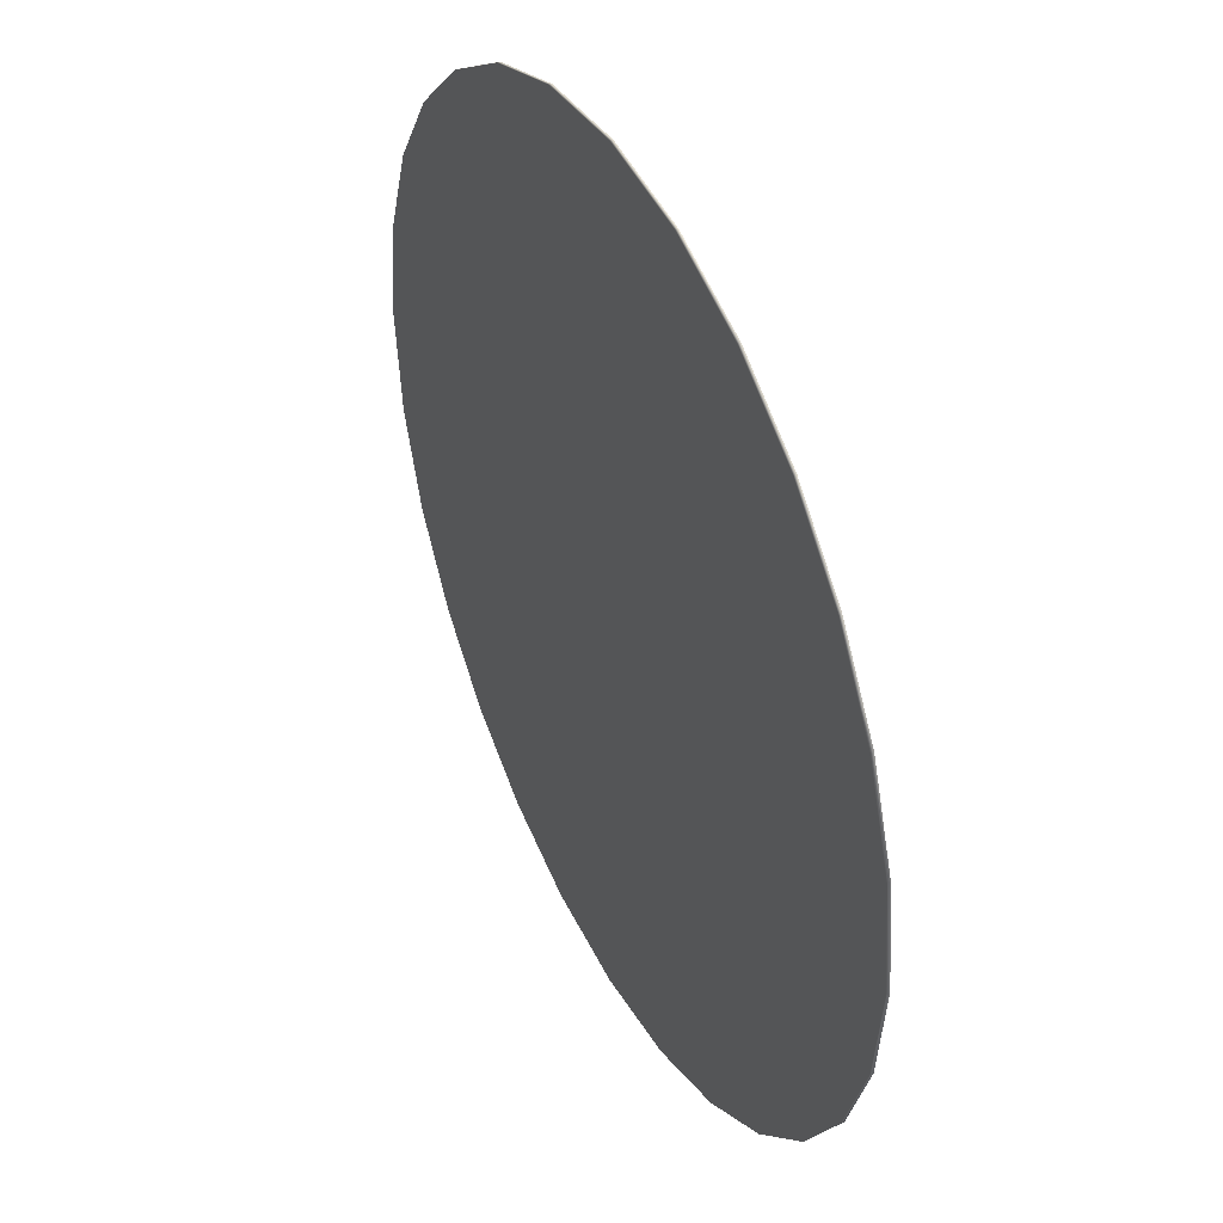
<metadata>
{"format":"obj","ext":"obj","renderer":"f3d","projection":"perspective","resolution":1024,"background":"white","views":[{"elev":42.0,"azim":-115.9,"up":"+Z"}]}
</metadata>
<code>
o basedisk
v  87.36 15.03 -68.4
v  87.36 15.27 -68.4
v  88.74 15.27 -68.4
v  88.74 15.03 -68.4
v  87.38 15.03 -68.62
v  87.38 15.27 -68.62
v  88.74 15.27 -68.41
v  88.74 15.03 -68.41
v  87.43 15.03 -68.83
v  87.43 15.27 -68.83
v  88.74 15.27 -68.42
v  88.74 15.03 -68.42
v  87.5 15.03 -69.03
v  87.5 15.27 -69.03
v  88.75 15.27 -68.43
v  88.75 15.03 -68.43
v  87.61 15.03 -69.22
v  87.61 15.27 -69.22
v  88.75 15.27 -68.44
v  88.75 15.03 -68.44
v  87.75 15.03 -69.38
v  87.75 15.27 -69.38
v  88.76 15.27 -68.44
v  88.76 15.03 -68.44
v  87.9 15.03 -69.53
v  87.9 15.27 -69.53
v  88.76 15.27 -68.45
v  88.76 15.03 -68.45
v  88.08 15.03 -69.65
v  88.08 15.27 -69.65
v  88.77 15.27 -68.46
v  88.77 15.03 -68.46
v  88.28 15.03 -69.74
v  88.28 15.27 -69.74
v  88.78 15.27 -68.46
v  88.78 15.03 -68.46
v  88.48 15.03 -69.81
v  88.48 15.27 -69.81
v  88.79 15.27 -68.46
v  88.79 15.03 -68.46
v  88.69 15.03 -69.84
v  88.69 15.27 -69.84
v  88.8 15.27 -68.46
v  88.8 15.03 -68.46
v  88.91 15.03 -69.84
v  88.91 15.27 -69.84
v  88.81 15.27 -68.46
v  88.81 15.03 -68.46
v  89.12 15.03 -69.81
v  89.12 15.27 -69.81
v  88.81 15.27 -68.46
v  88.81 15.03 -68.46
v  89.33 15.03 -69.74
v  89.33 15.27 -69.74
v  88.82 15.27 -68.46
v  88.82 15.03 -68.46
v  89.52 15.03 -69.65
v  89.52 15.27 -69.65
v  88.83 15.27 -68.46
v  88.83 15.03 -68.46
v  89.7 15.03 -69.53
v  89.7 15.27 -69.53
v  88.84 15.27 -68.45
v  88.84 15.03 -68.45
v  89.86 15.03 -69.38
v  89.86 15.27 -69.38
v  88.85 15.27 -68.44
v  88.85 15.03 -68.44
v  89.99 15.03 -69.22
v  89.99 15.27 -69.22
v  88.85 15.27 -68.44
v  88.85 15.03 -68.44
v  90.1 15.03 -69.03
v  90.1 15.27 -69.03
v  88.86 15.27 -68.43
v  88.86 15.03 -68.43
v  90.18 15.03 -68.83
v  90.18 15.27 -68.83
v  88.86 15.27 -68.42
v  88.86 15.03 -68.42
v  90.23 15.03 -68.62
v  90.23 15.27 -68.62
v  88.86 15.27 -68.41
v  88.86 15.03 -68.41
v  90.24 15.03 -68.4
v  90.24 15.27 -68.4
v  88.86 15.27 -68.4
v  88.86 15.03 -68.4
v  90.23 15.03 -68.19
v  90.23 15.27 -68.19
v  88.86 15.27 -68.4
v  88.86 15.03 -68.4
v  90.18 15.03 -67.98
v  90.18 15.27 -67.98
v  88.86 15.27 -68.39
v  88.86 15.03 -68.39
v  90.1 15.03 -67.78
v  90.1 15.27 -67.78
v  88.86 15.27 -68.38
v  88.86 15.03 -68.38
v  89.99 15.03 -67.59
v  89.99 15.27 -67.59
v  88.85 15.27 -68.37
v  88.85 15.03 -68.37
v  89.86 15.03 -67.42
v  89.86 15.27 -67.42
v  88.85 15.27 -68.36
v  88.85 15.03 -68.36
v  89.7 15.03 -67.28
v  89.7 15.27 -67.28
v  88.84 15.27 -68.36
v  88.84 15.03 -68.36
v  89.52 15.03 -67.16
v  89.52 15.27 -67.16
v  88.83 15.27 -68.35
v  88.83 15.03 -68.35
v  89.33 15.03 -67.06
v  89.33 15.27 -67.06
v  88.82 15.27 -68.35
v  88.82 15.03 -68.35
v  89.12 15.03 -67
v  89.12 15.27 -67
v  88.81 15.27 -68.35
v  88.81 15.03 -68.35
v  88.91 15.03 -66.97
v  88.91 15.27 -66.97
v  88.81 15.27 -68.34
v  88.81 15.03 -68.34
v  88.69 15.03 -66.97
v  88.69 15.27 -66.97
v  88.8 15.27 -68.34
v  88.8 15.03 -68.34
v  88.48 15.03 -67
v  88.48 15.27 -67
v  88.79 15.27 -68.35
v  88.79 15.03 -68.35
v  88.28 15.03 -67.06
v  88.28 15.27 -67.06
v  88.78 15.27 -68.35
v  88.78 15.03 -68.35
v  88.08 15.03 -67.16
v  88.08 15.27 -67.16
v  88.77 15.27 -68.35
v  88.77 15.03 -68.35
v  87.9 15.03 -67.28
v  87.9 15.27 -67.28
v  88.76 15.27 -68.36
v  88.76 15.03 -68.36
v  87.75 15.03 -67.42
v  87.75 15.27 -67.42
v  88.76 15.27 -68.36
v  88.76 15.03 -68.36
v  87.61 15.03 -67.59
v  87.61 15.27 -67.59
v  88.75 15.27 -68.37
v  88.75 15.03 -68.37
v  87.5 15.03 -67.78
v  87.5 15.27 -67.78
v  88.75 15.27 -68.38
v  88.75 15.03 -68.38
v  87.43 15.03 -67.98
v  87.43 15.27 -67.98
v  88.74 15.27 -68.39
v  88.74 15.03 -68.39
v  87.38 15.03 -68.19
v  87.38 15.27 -68.19
v  88.74 15.27 -68.4
v  88.74 15.03 -68.4
g basedisco
f 1 6 5
f 1 2 6
f 2 7 6
f 2 3 7
f 3 8 7
f 3 4 8
f 4 5 8
f 4 1 5
f 5 10 9
f 5 6 10
f 6 11 10
f 6 7 11
f 7 12 11
f 7 8 12
f 8 9 12
f 8 5 9
f 9 14 13
f 9 10 14
f 10 15 14
f 10 11 15
f 11 16 15
f 11 12 16
f 12 13 16
f 12 9 13
f 13 18 17
f 13 14 18
f 14 19 18
f 14 15 19
f 15 20 19
f 15 16 20
f 16 17 20
f 16 13 17
f 17 22 21
f 17 18 22
f 18 23 22
f 18 19 23
f 19 24 23
f 19 20 24
f 20 21 24
f 20 17 21
f 21 26 25
f 21 22 26
f 22 27 26
f 22 23 27
f 23 28 27
f 23 24 28
f 24 25 28
f 24 21 25
f 25 30 29
f 25 26 30
f 26 31 30
f 26 27 31
f 27 32 31
f 27 28 32
f 28 29 32
f 28 25 29
f 29 34 33
f 29 30 34
f 30 35 34
f 30 31 35
f 31 36 35
f 31 32 36
f 32 33 36
f 32 29 33
f 33 38 37
f 33 34 38
f 34 39 38
f 34 35 39
f 35 40 39
f 35 36 40
f 36 37 40
f 36 33 37
f 37 42 41
f 37 38 42
f 38 43 42
f 38 39 43
f 39 44 43
f 39 40 44
f 40 41 44
f 40 37 41
f 41 46 45
f 41 42 46
f 42 47 46
f 42 43 47
f 43 48 47
f 43 44 48
f 44 45 48
f 44 41 45
f 45 50 49
f 45 46 50
f 46 51 50
f 46 47 51
f 47 52 51
f 47 48 52
f 48 49 52
f 48 45 49
f 49 54 53
f 49 50 54
f 50 55 54
f 50 51 55
f 51 56 55
f 51 52 56
f 52 53 56
f 52 49 53
f 53 58 57
f 53 54 58
f 54 59 58
f 54 55 59
f 55 60 59
f 55 56 60
f 56 57 60
f 56 53 57
f 57 62 61
f 57 58 62
f 58 63 62
f 58 59 63
f 59 64 63
f 59 60 64
f 60 61 64
f 60 57 61
f 61 66 65
f 61 62 66
f 62 67 66
f 62 63 67
f 63 68 67
f 63 64 68
f 64 65 68
f 64 61 65
f 65 70 69
f 65 66 70
f 66 71 70
f 66 67 71
f 67 72 71
f 67 68 72
f 68 69 72
f 68 65 69
f 69 74 73
f 69 70 74
f 70 75 74
f 70 71 75
f 71 76 75
f 71 72 76
f 72 73 76
f 72 69 73
f 73 78 77
f 73 74 78
f 74 79 78
f 74 75 79
f 75 80 79
f 75 76 80
f 76 77 80
f 76 73 77
f 77 82 81
f 77 78 82
f 78 83 82
f 78 79 83
f 79 84 83
f 79 80 84
f 80 81 84
f 80 77 81
f 81 86 85
f 81 82 86
f 82 87 86
f 82 83 87
f 83 88 87
f 83 84 88
f 84 85 88
f 84 81 85
f 85 90 89
f 85 86 90
f 86 91 90
f 86 87 91
f 87 92 91
f 87 88 92
f 88 89 92
f 88 85 89
f 89 94 93
f 89 90 94
f 90 95 94
f 90 91 95
f 91 96 95
f 91 92 96
f 92 93 96
f 92 89 93
f 93 98 97
f 93 94 98
f 94 99 98
f 94 95 99
f 95 100 99
f 95 96 100
f 96 97 100
f 96 93 97
f 97 102 101
f 97 98 102
f 98 103 102
f 98 99 103
f 99 104 103
f 99 100 104
f 100 101 104
f 100 97 101
f 101 106 105
f 101 102 106
f 102 107 106
f 102 103 107
f 103 108 107
f 103 104 108
f 104 105 108
f 104 101 105
f 105 110 109
f 105 106 110
f 106 111 110
f 106 107 111
f 107 112 111
f 107 108 112
f 108 109 112
f 108 105 109
f 109 114 113
f 109 110 114
f 110 115 114
f 110 111 115
f 111 116 115
f 111 112 116
f 112 113 116
f 112 109 113
f 113 118 117
f 113 114 118
f 114 119 118
f 114 115 119
f 115 120 119
f 115 116 120
f 116 117 120
f 116 113 117
f 117 122 121
f 117 118 122
f 118 123 122
f 118 119 123
f 119 124 123
f 119 120 124
f 120 121 124
f 120 117 121
f 121 126 125
f 121 122 126
f 122 127 126
f 122 123 127
f 123 128 127
f 123 124 128
f 124 125 128
f 124 121 125
f 125 130 129
f 125 126 130
f 126 131 130
f 126 127 131
f 127 132 131
f 127 128 132
f 128 129 132
f 128 125 129
f 129 134 133
f 129 130 134
f 130 135 134
f 130 131 135
f 131 136 135
f 131 132 136
f 132 133 136
f 132 129 133
f 133 138 137
f 133 134 138
f 134 139 138
f 134 135 139
f 135 140 139
f 135 136 140
f 136 137 140
f 136 133 137
f 137 142 141
f 137 138 142
f 138 143 142
f 138 139 143
f 139 144 143
f 139 140 144
f 140 141 144
f 140 137 141
f 141 146 145
f 141 142 146
f 142 147 146
f 142 143 147
f 143 148 147
f 143 144 148
f 144 145 148
f 144 141 145
f 145 150 149
f 145 146 150
f 146 151 150
f 146 147 151
f 147 152 151
f 147 148 152
f 148 149 152
f 148 145 149
f 149 154 153
f 149 150 154
f 150 155 154
f 150 151 155
f 151 156 155
f 151 152 156
f 152 153 156
f 152 149 153
f 153 158 157
f 153 154 158
f 154 159 158
f 154 155 159
f 155 160 159
f 155 156 160
f 156 157 160
f 156 153 157
f 157 162 161
f 157 158 162
f 158 163 162
f 158 159 163
f 159 164 163
f 159 160 164
f 160 161 164
f 160 157 161
f 161 166 165
f 161 162 166
f 162 167 166
f 162 163 167
f 163 168 167
f 163 164 168
f 164 165 168
f 164 161 165
f 165 2 1
f 165 166 2
f 166 3 2
f 166 167 3
f 167 4 3
f 167 168 4
f 168 1 4
f 168 165 1
g
o disk
v  88.8 15.27 -66.98
v  88.09 15.28 -67.69
v  88.8 15.28 -67.69
v  89.52 15.28 -67.69
v  87.37 15.27 -68.4
v  88.09 15.28 -68.4
v  88.8 15.28 -68.4
v  89.52 15.28 -68.4
v  90.23 15.27 -68.4
v  88.09 15.28 -69.12
v  88.8 15.28 -69.12
v  89.52 15.28 -69.12
v  88.8 15.27 -69.83
v  89.13 15.27 -69.79
v  89.43 15.27 -69.69
v  89.52 15.27 -69.63
v  89.69 15.27 -69.52
v  89.92 15.27 -69.3
v  90.03 15.27 -69.12
v  90.08 15.27 -69.03
v  90.19 15.27 -68.73
v  90.19 15.27 -68.08
v  90.08 15.27 -67.78
v  90.03 15.27 -67.69
v  89.92 15.27 -67.51
v  89.69 15.27 -67.29
v  89.52 15.27 -67.18
v  89.43 15.27 -67.12
v  89.13 15.27 -67.01
v  88.48 15.27 -67.01
v  88.17 15.27 -67.12
v  88.09 15.27 -67.18
v  87.91 15.27 -67.29
v  87.69 15.27 -67.51
v  87.57 15.27 -67.69
v  87.52 15.27 -67.78
v  87.41 15.27 -68.08
v  87.41 15.27 -68.73
v  87.52 15.27 -69.03
v  87.57 15.27 -69.12
v  87.69 15.27 -69.3
v  87.91 15.27 -69.52
v  88.09 15.27 -69.63
v  88.17 15.27 -69.69
v  88.48 15.27 -69.79
v  88.8 15.28 -66.98
v  87.37 15.28 -68.4
v  90.23 15.28 -68.4
v  88.8 15.28 -69.83
v  89.13 15.28 -69.79
v  89.43 15.28 -69.69
v  89.52 15.28 -69.63
v  89.69 15.28 -69.52
v  89.92 15.28 -69.3
v  90.03 15.28 -69.12
v  90.08 15.28 -69.03
v  90.19 15.28 -68.73
v  90.19 15.28 -68.08
v  90.08 15.28 -67.78
v  90.03 15.28 -67.69
v  89.92 15.28 -67.51
v  89.69 15.28 -67.29
v  89.52 15.28 -67.18
v  89.43 15.28 -67.12
v  89.13 15.28 -67.01
v  88.48 15.28 -67.01
v  88.17 15.28 -67.12
v  88.09 15.28 -67.18
v  87.91 15.28 -67.29
v  87.69 15.28 -67.51
v  87.57 15.28 -67.69
v  87.52 15.28 -67.78
v  87.41 15.28 -68.08
v  87.41 15.28 -68.73
v  87.52 15.28 -69.03
v  87.57 15.28 -69.12
v  87.69 15.28 -69.3
v  87.91 15.28 -69.52
v  88.09 15.28 -69.63
v  88.17 15.28 -69.69
v  88.48 15.28 -69.79
g disco
f 170 171 175
f 175 174 170
f 171 172 176
f 176 175 171
f 174 175 179
f 179 178 174
f 175 176 180
f 180 179 175
f 218 217 179
f 180 220 219
f 179 180 219
f 218 179 219
f 221 220 180
f 222 221 180
f 222 180 223
f 223 180 176
f 216 225 224
f 176 216 224
f 223 176 224
f 226 216 176
f 172 228 227
f 176 172 227
f 226 176 227
f 229 228 172
f 230 229 172
f 230 172 231
f 231 172 171
f 214 233 232
f 171 214 232
f 231 171 232
f 234 214 171
f 170 236 235
f 171 170 235
f 234 171 235
f 237 236 170
f 238 237 170
f 238 170 239
f 170 174 215
f 239 170 215
f 215 241 240
f 239 215 240
f 242 215 174
f 178 244 243
f 174 178 243
f 242 174 243
f 245 244 178
f 246 245 178
f 246 178 247
f 247 178 179
f 217 249 248
f 179 217 248
f 247 179 248
f 182 181 217
f 217 218 182
f 184 183 219
f 219 220 184
f 183 182 218
f 218 219 183
f 185 184 220
f 220 221 185
f 186 185 221
f 221 222 186
f 187 186 222
f 222 223 187
f 177 189 225
f 225 216 177
f 189 188 224
f 224 225 189
f 188 187 223
f 223 224 188
f 190 177 216
f 216 226 190
f 192 191 227
f 227 228 192
f 191 190 226
f 226 227 191
f 193 192 228
f 228 229 193
f 194 193 229
f 229 230 194
f 195 194 230
f 230 231 195
f 169 197 233
f 233 214 169
f 197 196 232
f 232 233 197
f 196 195 231
f 231 232 196
f 198 169 214
f 214 234 198
f 200 199 235
f 235 236 200
f 199 198 234
f 234 235 199
f 201 200 236
f 236 237 201
f 202 201 237
f 237 238 202
f 203 202 238
f 238 239 203
f 173 205 241
f 241 215 173
f 205 204 240
f 240 241 205
f 204 203 239
f 239 240 204
f 206 173 215
f 215 242 206
f 208 207 243
f 243 244 208
f 207 206 242
f 242 243 207
f 209 208 244
f 244 245 209
f 210 209 245
f 245 246 210
f 211 210 246
f 246 247 211
f 181 213 249
f 249 217 181
f 213 212 248
f 248 249 213
f 212 211 247
f 247 248 212
g
o piri
v  88.8 15.03 -68.46
v  88.78 15.03 -68.45
v  88.77 15.03 -68.45
v  88.75 15.03 -68.43
v  88.75 15.03 -68.41
v  88.75 15.03 -68.39
v  88.75 15.03 -68.38
v  88.77 15.03 -68.36
v  88.78 15.03 -68.35
v  88.8 15.03 -68.35
v  88.82 15.03 -68.35
v  88.84 15.03 -68.36
v  88.85 15.03 -68.38
v  88.85 15.03 -68.39
v  88.85 15.03 -68.41
v  88.85 15.03 -68.43
v  88.84 15.03 -68.45
v  88.82 15.03 -68.45
v  88.8 15.33 -68.46
v  88.78 15.33 -68.45
v  88.77 15.33 -68.45
v  88.75 15.33 -68.43
v  88.75 15.33 -68.41
v  88.75 15.33 -68.39
v  88.75 15.33 -68.38
v  88.77 15.33 -68.36
v  88.78 15.33 -68.35
v  88.8 15.33 -68.35
v  88.82 15.33 -68.35
v  88.84 15.33 -68.36
v  88.85 15.33 -68.38
v  88.85 15.33 -68.39
v  88.85 15.33 -68.41
v  88.85 15.33 -68.43
v  88.84 15.33 -68.45
v  88.82 15.33 -68.45
v  88.8 15.39 -68.4
v  88.8 15.38 -68.42
v  88.8 15.38 -68.42
v  88.79 15.38 -68.42
v  88.79 15.38 -68.41
v  88.78 15.38 -68.41
v  88.78 15.38 -68.4
v  88.79 15.38 -68.39
v  88.79 15.38 -68.39
v  88.8 15.38 -68.39
v  88.8 15.38 -68.39
v  88.81 15.38 -68.39
v  88.81 15.38 -68.39
v  88.82 15.38 -68.39
v  88.82 15.38 -68.4
v  88.82 15.38 -68.41
v  88.82 15.38 -68.41
v  88.81 15.38 -68.42
v  88.81 15.38 -68.42
v  88.8 15.37 -68.44
v  88.79 15.37 -68.44
v  88.78 15.37 -68.43
v  88.77 15.37 -68.42
v  88.77 15.37 -68.41
v  88.77 15.37 -68.4
v  88.77 15.37 -68.39
v  88.78 15.37 -68.38
v  88.79 15.37 -68.37
v  88.8 15.37 -68.37
v  88.81 15.37 -68.37
v  88.82 15.37 -68.38
v  88.83 15.37 -68.39
v  88.84 15.37 -68.4
v  88.84 15.37 -68.41
v  88.83 15.37 -68.42
v  88.82 15.37 -68.43
v  88.81 15.37 -68.44
v  88.8 15.36 -68.45
v  88.79 15.36 -68.45
v  88.77 15.36 -68.44
v  88.76 15.36 -68.43
v  88.76 15.36 -68.41
v  88.76 15.36 -68.4
v  88.76 15.36 -68.38
v  88.77 15.36 -68.37
v  88.79 15.36 -68.36
v  88.8 15.36 -68.36
v  88.82 15.36 -68.36
v  88.83 15.36 -68.37
v  88.84 15.36 -68.38
v  88.85 15.36 -68.4
v  88.85 15.36 -68.41
v  88.84 15.36 -68.43
v  88.83 15.36 -68.44
v  88.82 15.36 -68.45
v  88.8 15.34 -68.46
v  88.78 15.34 -68.45
v  88.77 15.34 -68.44
v  88.76 15.34 -68.43
v  88.75 15.34 -68.41
v  88.75 15.34 -68.39
v  88.76 15.34 -68.38
v  88.77 15.34 -68.36
v  88.78 15.34 -68.35
v  88.8 15.34 -68.35
v  88.82 15.34 -68.35
v  88.84 15.34 -68.36
v  88.85 15.34 -68.38
v  88.85 15.34 -68.39
v  88.85 15.34 -68.41
v  88.85 15.34 -68.43
v  88.84 15.34 -68.44
v  88.82 15.34 -68.45
v  88.8 15.32 -68.46
v  88.78 15.32 -68.45
v  88.77 15.32 -68.44
v  88.76 15.32 -68.43
v  88.75 15.32 -68.41
v  88.75 15.32 -68.39
v  88.76 15.32 -68.38
v  88.77 15.32 -68.36
v  88.78 15.32 -68.35
v  88.8 15.32 -68.35
v  88.82 15.32 -68.35
v  88.84 15.32 -68.36
v  88.85 15.32 -68.38
v  88.85 15.32 -68.39
v  88.85 15.32 -68.41
v  88.85 15.32 -68.43
v  88.84 15.32 -68.44
v  88.82 15.32 -68.45
v  88.8 15.3 -68.45
v  88.79 15.3 -68.45
v  88.77 15.3 -68.44
v  88.76 15.3 -68.43
v  88.76 15.3 -68.41
v  88.76 15.3 -68.4
v  88.76 15.3 -68.38
v  88.77 15.3 -68.37
v  88.79 15.3 -68.36
v  88.8 15.3 -68.36
v  88.82 15.3 -68.36
v  88.83 15.3 -68.37
v  88.84 15.3 -68.38
v  88.85 15.3 -68.4
v  88.85 15.3 -68.41
v  88.84 15.3 -68.43
v  88.83 15.3 -68.44
v  88.82 15.3 -68.45
v  88.8 15.29 -68.44
v  88.79 15.29 -68.44
v  88.78 15.29 -68.43
v  88.77 15.29 -68.42
v  88.77 15.29 -68.41
v  88.77 15.29 -68.4
v  88.77 15.29 -68.39
v  88.78 15.29 -68.38
v  88.79 15.29 -68.37
v  88.8 15.29 -68.37
v  88.81 15.29 -68.37
v  88.82 15.29 -68.38
v  88.83 15.29 -68.39
v  88.84 15.29 -68.4
v  88.84 15.29 -68.41
v  88.83 15.29 -68.42
v  88.82 15.29 -68.43
v  88.81 15.29 -68.44
v  88.8 15.28 -68.42
v  88.8 15.28 -68.42
v  88.79 15.28 -68.42
v  88.79 15.28 -68.41
v  88.78 15.28 -68.41
v  88.78 15.28 -68.4
v  88.79 15.28 -68.39
v  88.79 15.28 -68.39
v  88.8 15.28 -68.39
v  88.8 15.28 -68.39
v  88.81 15.28 -68.39
v  88.81 15.28 -68.39
v  88.82 15.28 -68.39
v  88.82 15.28 -68.4
v  88.82 15.28 -68.41
v  88.82 15.28 -68.41
v  88.81 15.28 -68.42
v  88.81 15.28 -68.42
v  88.8 15.28 -68.4
g pirillo
f 250 251 269
f 269 268 250
f 251 252 270
f 270 269 251
f 252 253 271
f 271 270 252
f 253 254 272
f 272 271 253
f 254 255 273
f 273 272 254
f 255 256 274
f 274 273 255
f 256 257 275
f 275 274 256
f 257 258 276
f 276 275 257
f 258 259 277
f 277 276 258
f 259 260 278
f 278 277 259
f 260 261 279
f 279 278 260
f 261 262 280
f 280 279 261
f 262 263 281
f 281 280 262
f 263 264 282
f 282 281 263
f 264 265 283
f 283 282 264
f 265 266 284
f 284 283 265
f 266 267 285
f 285 284 266
f 267 250 268
f 268 285 267
f 266 265 264
f 264 263 262
f 262 261 260
f 264 262 260
f 260 259 258
f 258 257 256
f 260 258 256
f 256 255 254
f 254 253 252
f 256 254 252
f 260 256 252
f 264 260 252
f 252 251 250
f 264 252 250
f 266 264 250
f 267 266 250
f 269 270 271
f 271 272 273
f 273 274 275
f 271 273 275
f 275 276 277
f 277 278 279
f 275 277 279
f 279 280 281
f 281 282 283
f 279 281 283
f 275 279 283
f 271 275 283
f 283 284 285
f 271 283 285
f 269 271 285
f 268 269 285
f 286 287 288
f 286 288 289
f 286 289 290
f 286 290 291
f 286 291 292
f 286 292 293
f 286 293 294
f 286 294 295
f 286 295 296
f 286 296 297
f 286 297 298
f 286 298 299
f 286 299 300
f 286 300 301
f 286 301 302
f 286 302 303
f 286 303 304
f 286 304 287
f 306 288 287
f 287 305 306
f 307 289 288
f 288 306 307
f 308 290 289
f 289 307 308
f 309 291 290
f 290 308 309
f 310 292 291
f 291 309 310
f 311 293 292
f 292 310 311
f 312 294 293
f 293 311 312
f 313 295 294
f 294 312 313
f 314 296 295
f 295 313 314
f 315 297 296
f 296 314 315
f 316 298 297
f 297 315 316
f 317 299 298
f 298 316 317
f 318 300 299
f 299 317 318
f 319 301 300
f 300 318 319
f 320 302 301
f 301 319 320
f 321 303 302
f 302 320 321
f 322 304 303
f 303 321 322
f 305 287 304
f 304 322 305
f 324 306 305
f 305 323 324
f 325 307 306
f 306 324 325
f 326 308 307
f 307 325 326
f 327 309 308
f 308 326 327
f 328 310 309
f 309 327 328
f 329 311 310
f 310 328 329
f 330 312 311
f 311 329 330
f 331 313 312
f 312 330 331
f 332 314 313
f 313 331 332
f 333 315 314
f 314 332 333
f 334 316 315
f 315 333 334
f 335 317 316
f 316 334 335
f 336 318 317
f 317 335 336
f 337 319 318
f 318 336 337
f 338 320 319
f 319 337 338
f 339 321 320
f 320 338 339
f 340 322 321
f 321 339 340
f 323 305 322
f 322 340 323
f 342 324 323
f 323 341 342
f 343 325 324
f 324 342 343
f 344 326 325
f 325 343 344
f 345 327 326
f 326 344 345
f 346 328 327
f 327 345 346
f 347 329 328
f 328 346 347
f 348 330 329
f 329 347 348
f 349 331 330
f 330 348 349
f 350 332 331
f 331 349 350
f 351 333 332
f 332 350 351
f 352 334 333
f 333 351 352
f 353 335 334
f 334 352 353
f 354 336 335
f 335 353 354
f 355 337 336
f 336 354 355
f 356 338 337
f 337 355 356
f 357 339 338
f 338 356 357
f 358 340 339
f 339 357 358
f 341 323 340
f 340 358 341
f 360 342 341
f 341 359 360
f 361 343 342
f 342 360 361
f 362 344 343
f 343 361 362
f 363 345 344
f 344 362 363
f 364 346 345
f 345 363 364
f 365 347 346
f 346 364 365
f 366 348 347
f 347 365 366
f 367 349 348
f 348 366 367
f 368 350 349
f 349 367 368
f 369 351 350
f 350 368 369
f 370 352 351
f 351 369 370
f 371 353 352
f 352 370 371
f 372 354 353
f 353 371 372
f 373 355 354
f 354 372 373
f 374 356 355
f 355 373 374
f 375 357 356
f 356 374 375
f 376 358 357
f 357 375 376
f 359 341 358
f 358 376 359
f 378 360 359
f 359 377 378
f 379 361 360
f 360 378 379
f 380 362 361
f 361 379 380
f 381 363 362
f 362 380 381
f 382 364 363
f 363 381 382
f 383 365 364
f 364 382 383
f 384 366 365
f 365 383 384
f 385 367 366
f 366 384 385
f 386 368 367
f 367 385 386
f 387 369 368
f 368 386 387
f 388 370 369
f 369 387 388
f 389 371 370
f 370 388 389
f 390 372 371
f 371 389 390
f 391 373 372
f 372 390 391
f 392 374 373
f 373 391 392
f 393 375 374
f 374 392 393
f 394 376 375
f 375 393 394
f 377 359 376
f 376 394 377
f 396 378 377
f 377 395 396
f 397 379 378
f 378 396 397
f 398 380 379
f 379 397 398
f 399 381 380
f 380 398 399
f 400 382 381
f 381 399 400
f 401 383 382
f 382 400 401
f 402 384 383
f 383 401 402
f 403 385 384
f 384 402 403
f 404 386 385
f 385 403 404
f 405 387 386
f 386 404 405
f 406 388 387
f 387 405 406
f 407 389 388
f 388 406 407
f 408 390 389
f 389 407 408
f 409 391 390
f 390 408 409
f 410 392 391
f 391 409 410
f 411 393 392
f 392 410 411
f 412 394 393
f 393 411 412
f 395 377 394
f 394 412 395
f 414 396 395
f 395 413 414
f 415 397 396
f 396 414 415
f 416 398 397
f 397 415 416
f 417 399 398
f 398 416 417
f 418 400 399
f 399 417 418
f 419 401 400
f 400 418 419
f 420 402 401
f 401 419 420
f 421 403 402
f 402 420 421
f 422 404 403
f 403 421 422
f 423 405 404
f 404 422 423
f 424 406 405
f 405 423 424
f 425 407 406
f 406 424 425
f 426 408 407
f 407 425 426
f 427 409 408
f 408 426 427
f 428 410 409
f 409 427 428
f 429 411 410
f 410 428 429
f 430 412 411
f 411 429 430
f 413 395 412
f 412 430 413
f 431 414 413
f 431 415 414
f 431 416 415
f 431 417 416
f 431 418 417
f 431 419 418
f 431 420 419
f 431 421 420
f 431 422 421
f 431 423 422
f 431 424 423
f 431 425 424
f 431 426 425
f 431 427 426
f 431 428 427
f 431 429 428
f 431 430 429
f 431 413 430
g

</code>
